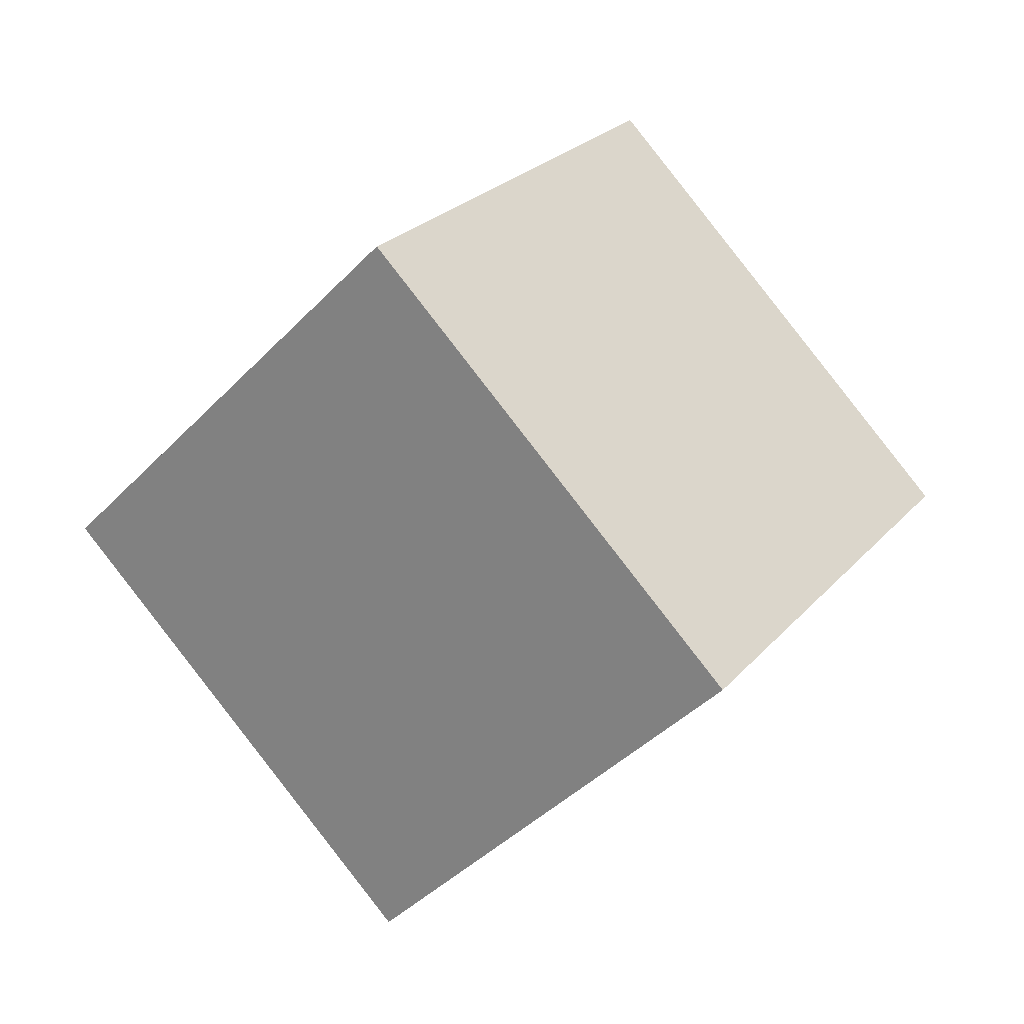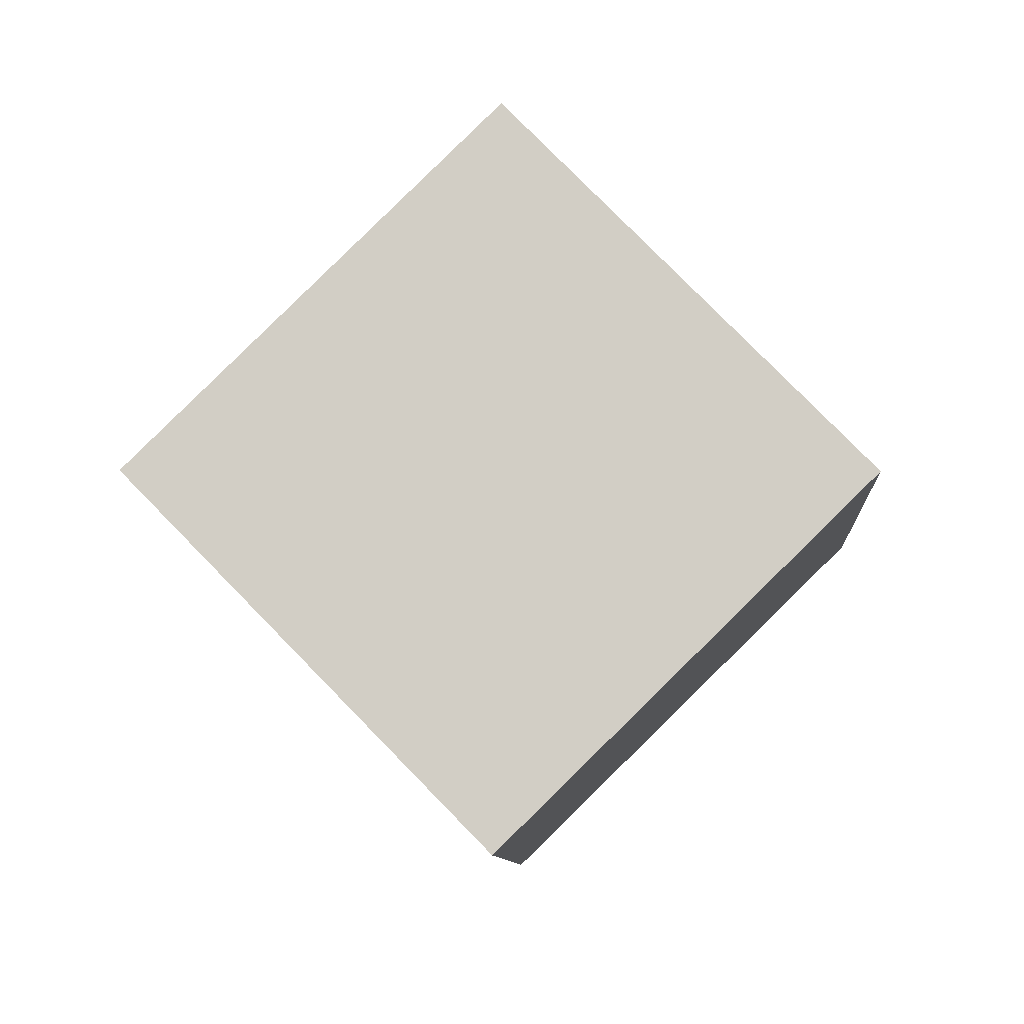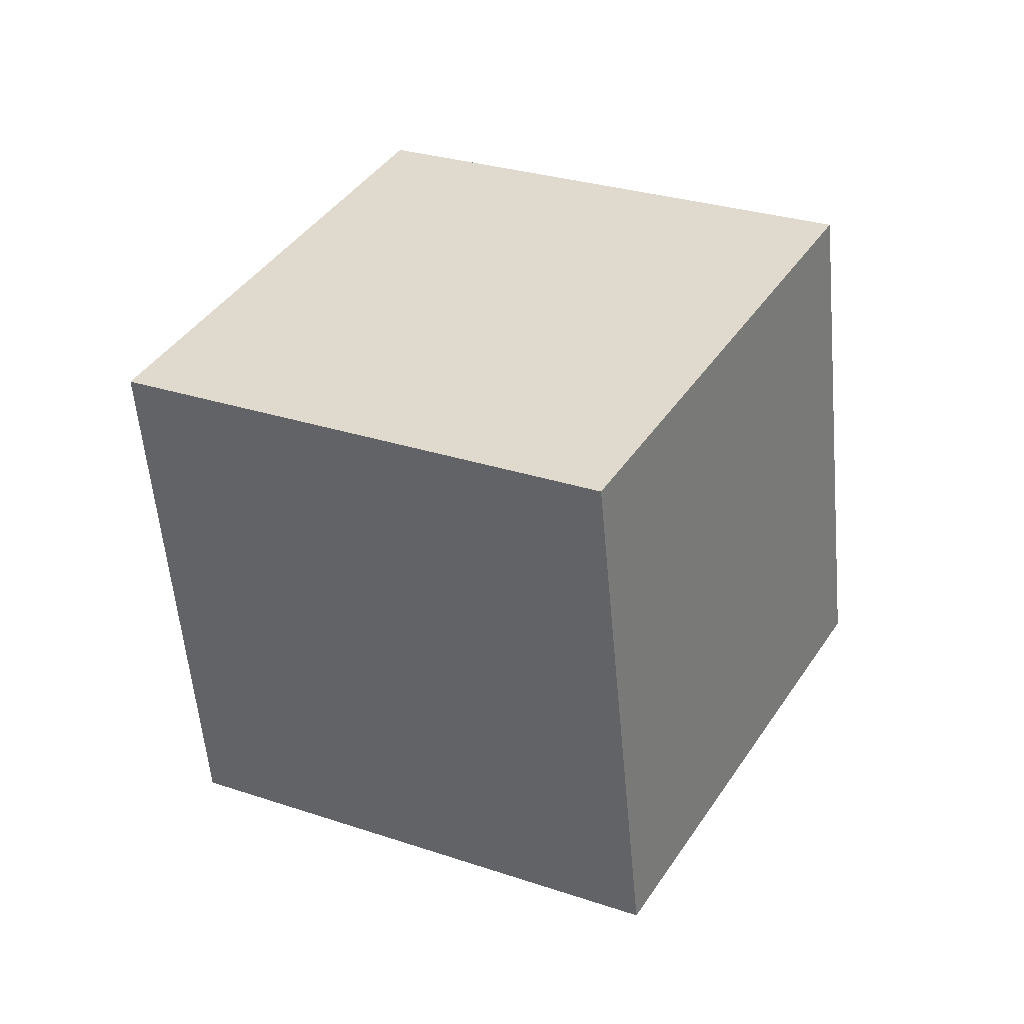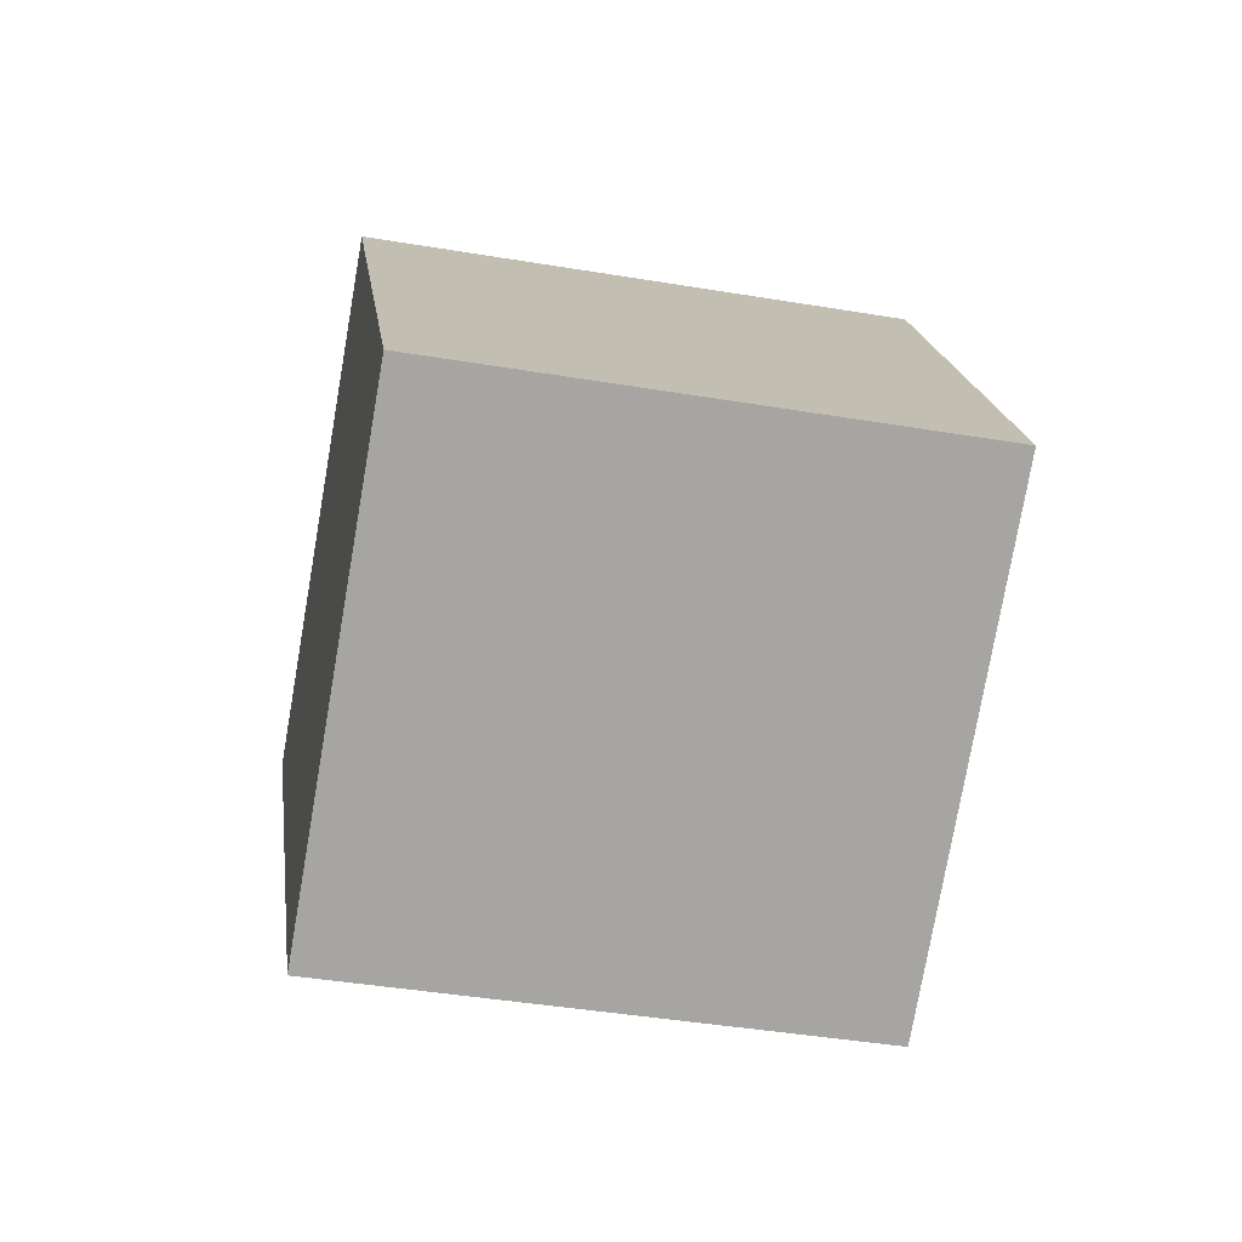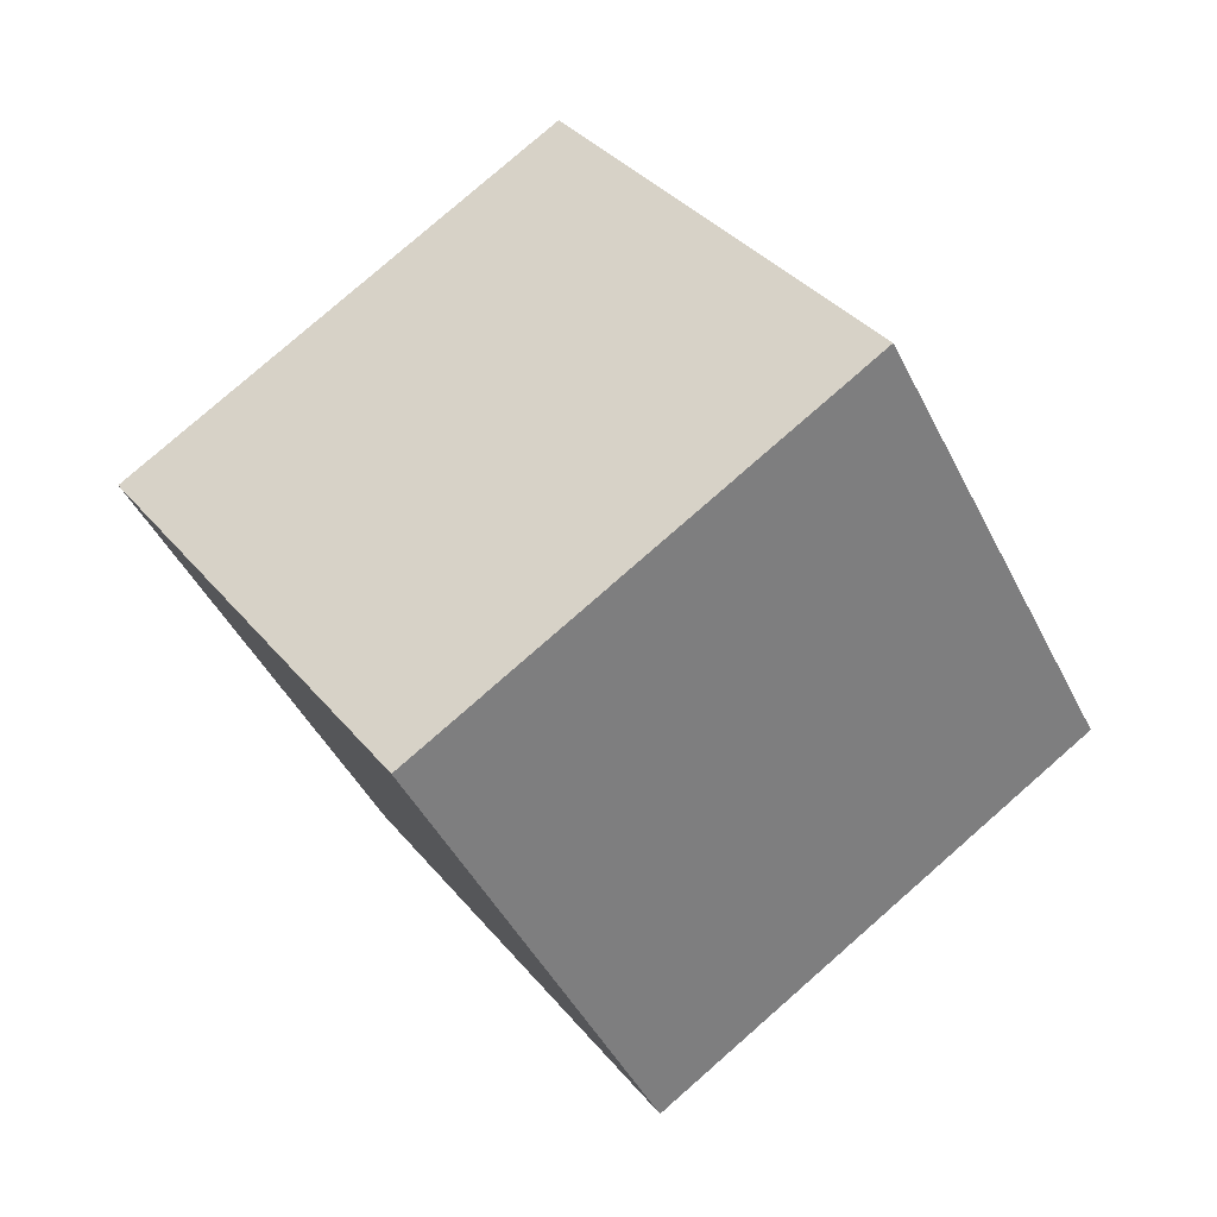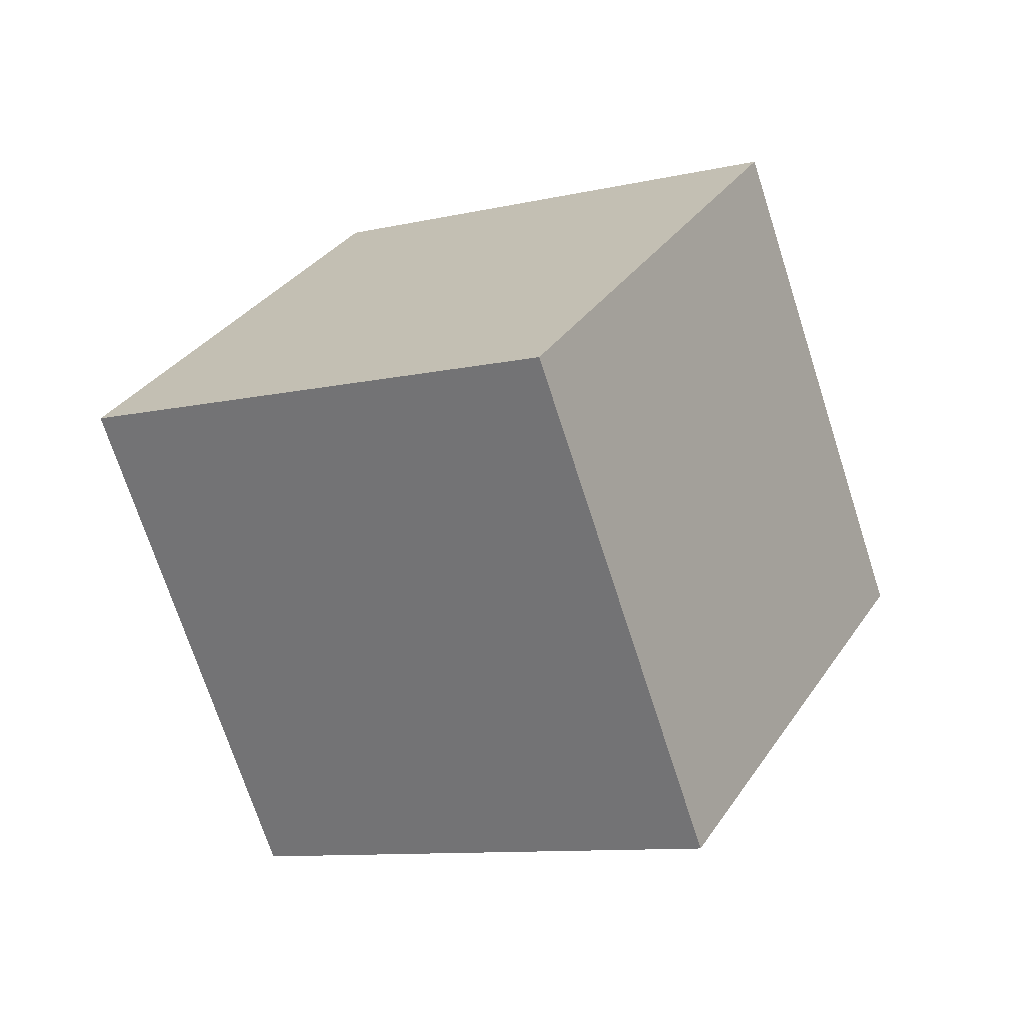
<metadata>
{"format":"obj","ext":"obj","renderer":"f3d","projection":"perspective","resolution":1024,"background":"white","views":[{"elev":-78.9,"azim":-115.4,"up":"+Y"},{"elev":53.5,"azim":73.9,"up":"+Z"},{"elev":3.7,"azim":-36.7,"up":"+Y"},{"elev":75.7,"azim":-58.8,"up":"+Y"},{"elev":-53.7,"azim":50.4,"up":"+Y"},{"elev":-51.2,"azim":-40.6,"up":"+Z"}]}
</metadata>
<code>
o Cube
v 0.05015 7.624 -4.107
v 4.352 5.8 4.734
v 3.841 -0.899 -7.71
v 8.143 -2.723 1.131
v -8.143 2.723 -1.131
v -3.841 0.899 7.71
v -4.352 -5.8 -4.734
v -0.05015 -7.624 4.107
f 1 2 4 3
f 3 4 8 7
f 7 8 6 5
f 5 6 2 1
f 3 7 5 1
f 8 4 2 6
o Cube.001
v 3.042 0.7993 -2.145
v 2.634 1.736 2.131
v 1.439 -3.228 -1.415
v 1.03 -2.291 2.861
v -1.03 2.291 -2.861
v -1.439 3.228 1.415
v -2.634 -1.736 -2.131
v -3.042 -0.7993 2.145
f 9 10 12 11
f 11 12 16 15
f 15 16 14 13
f 13 14 10 9
f 11 15 13 9
f 16 12 10 14

</code>
